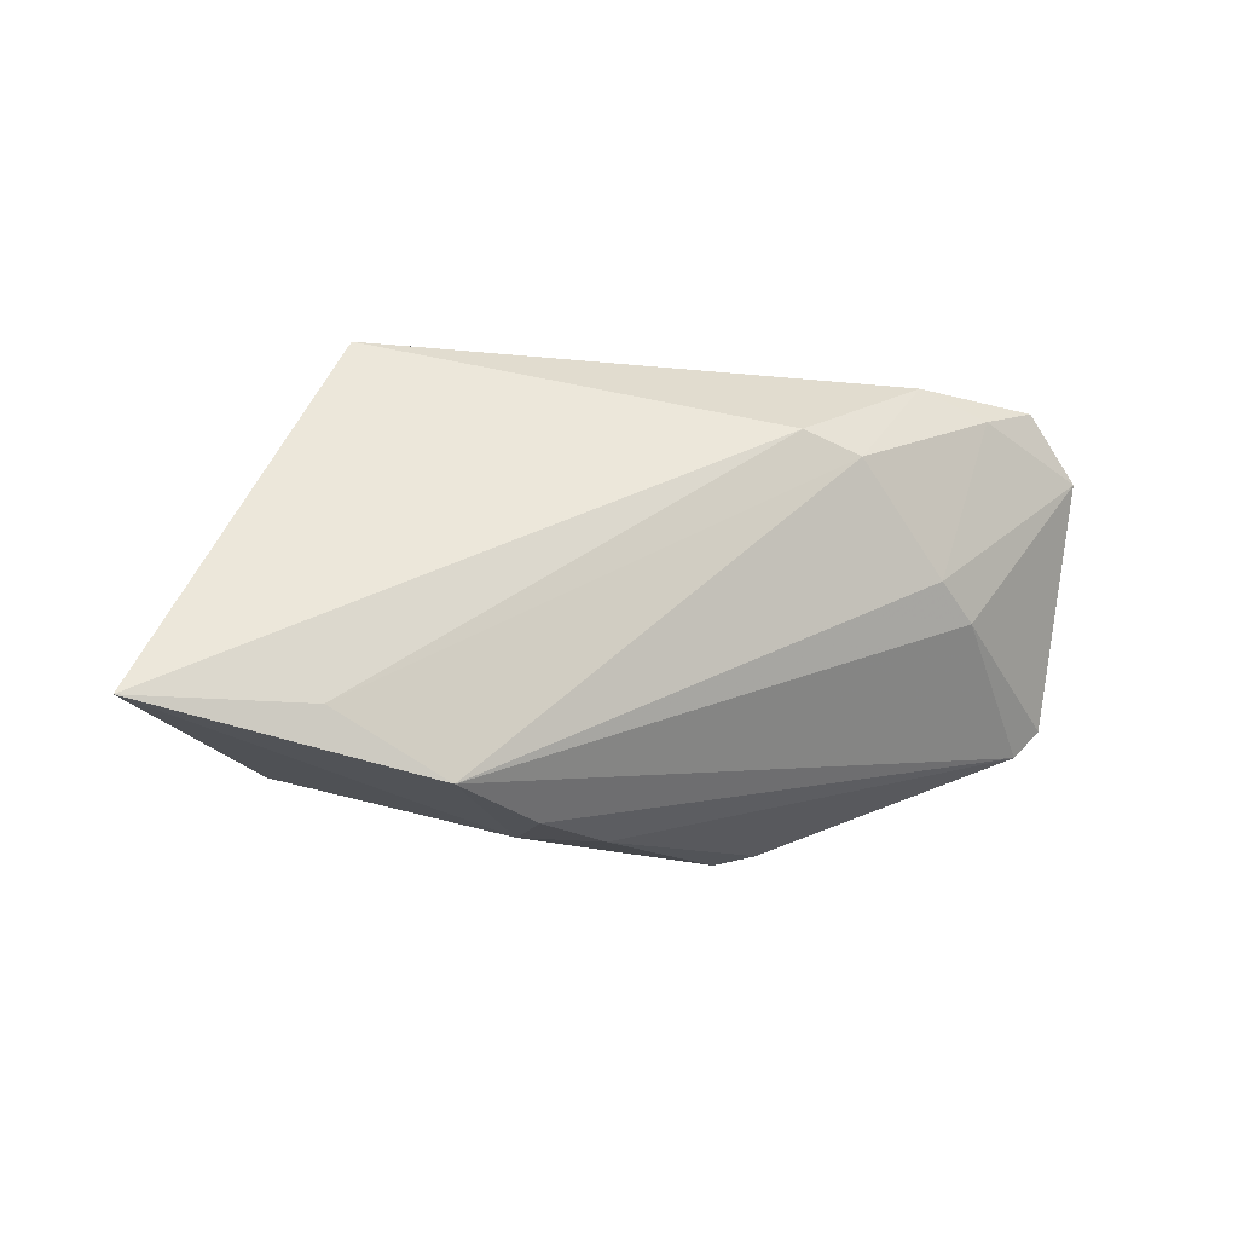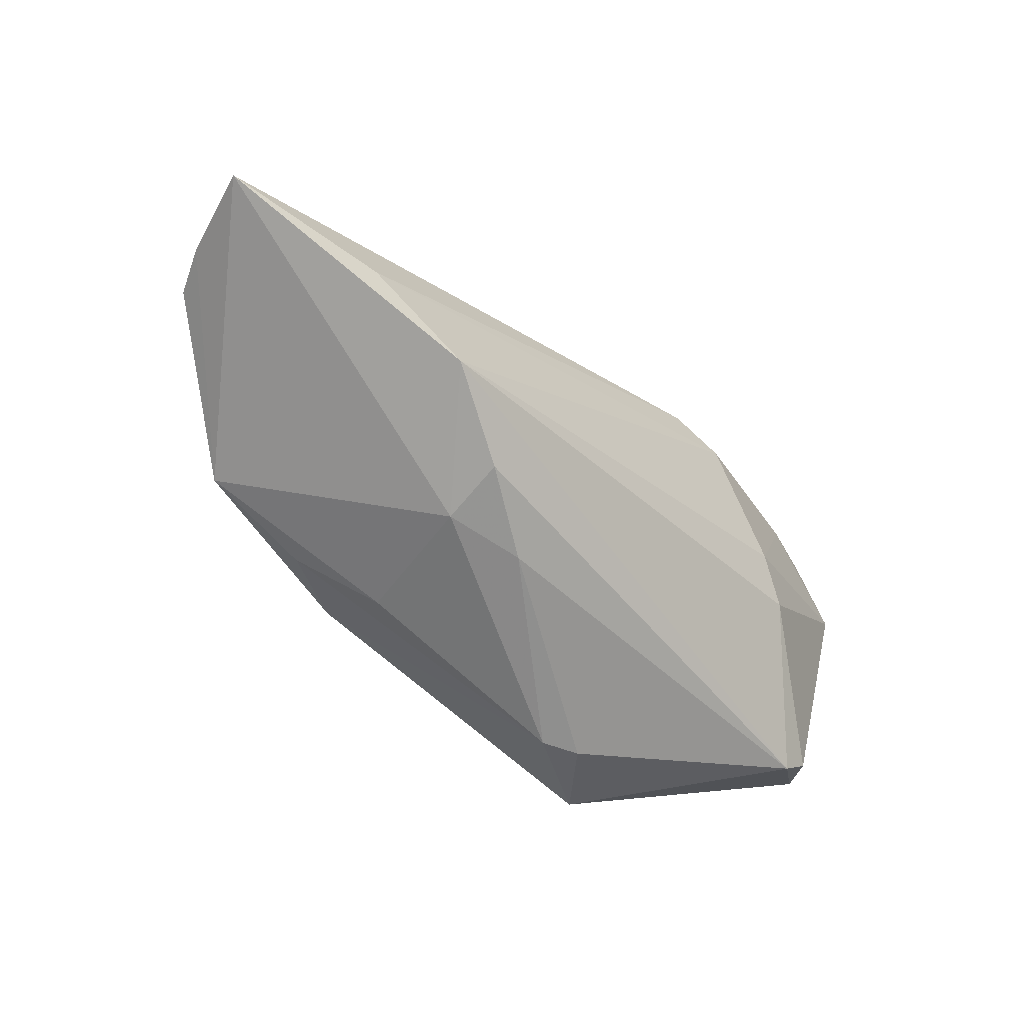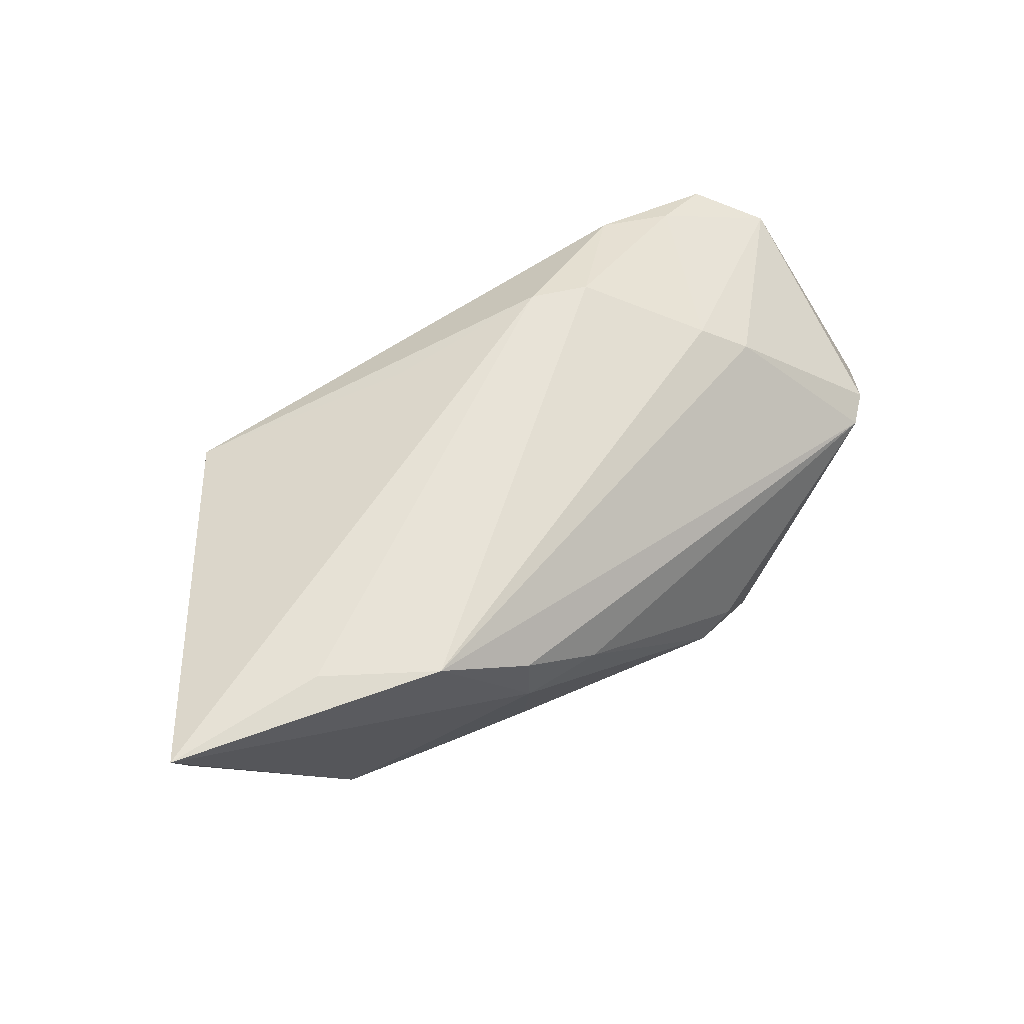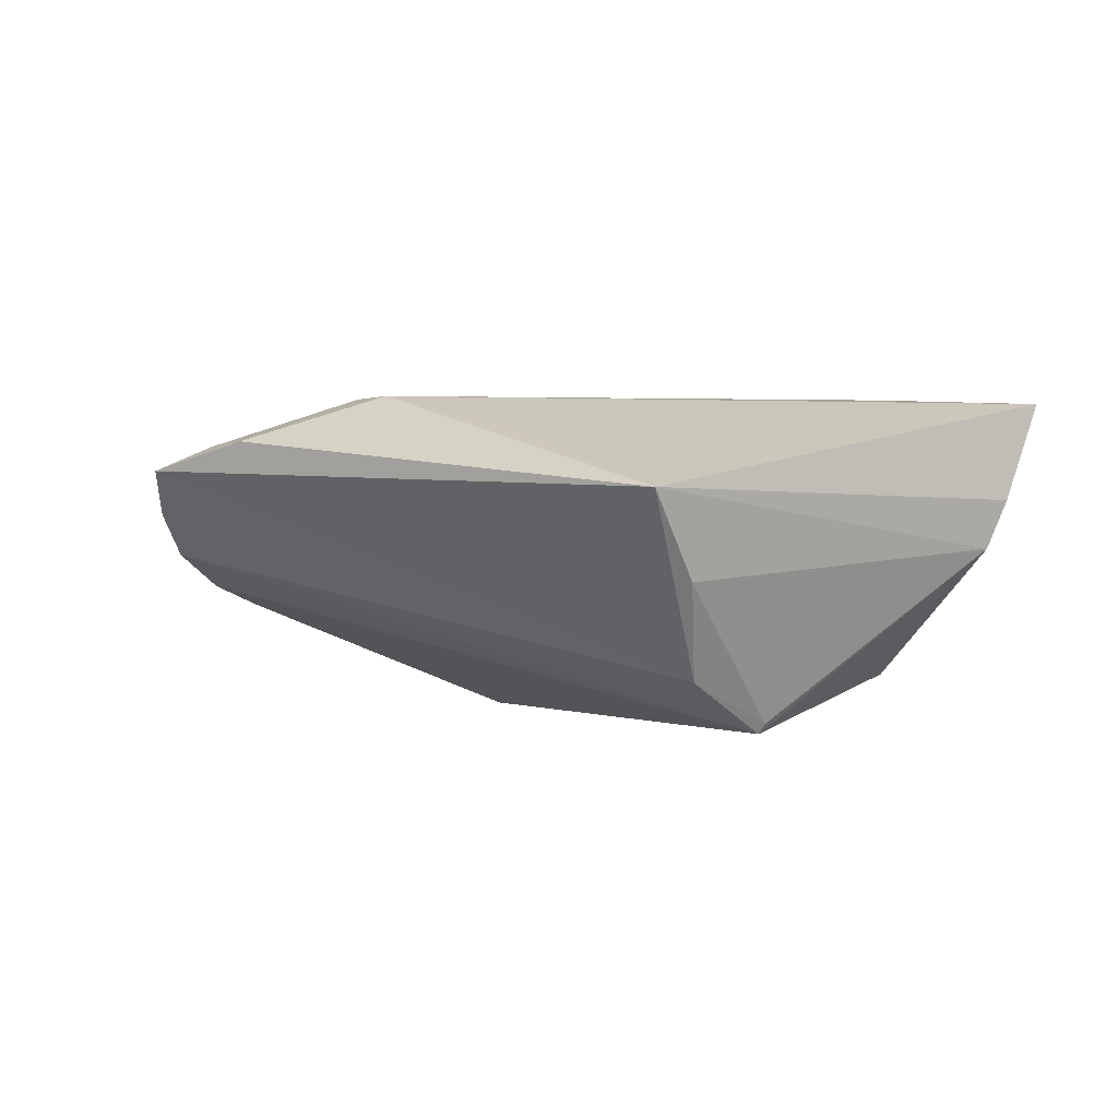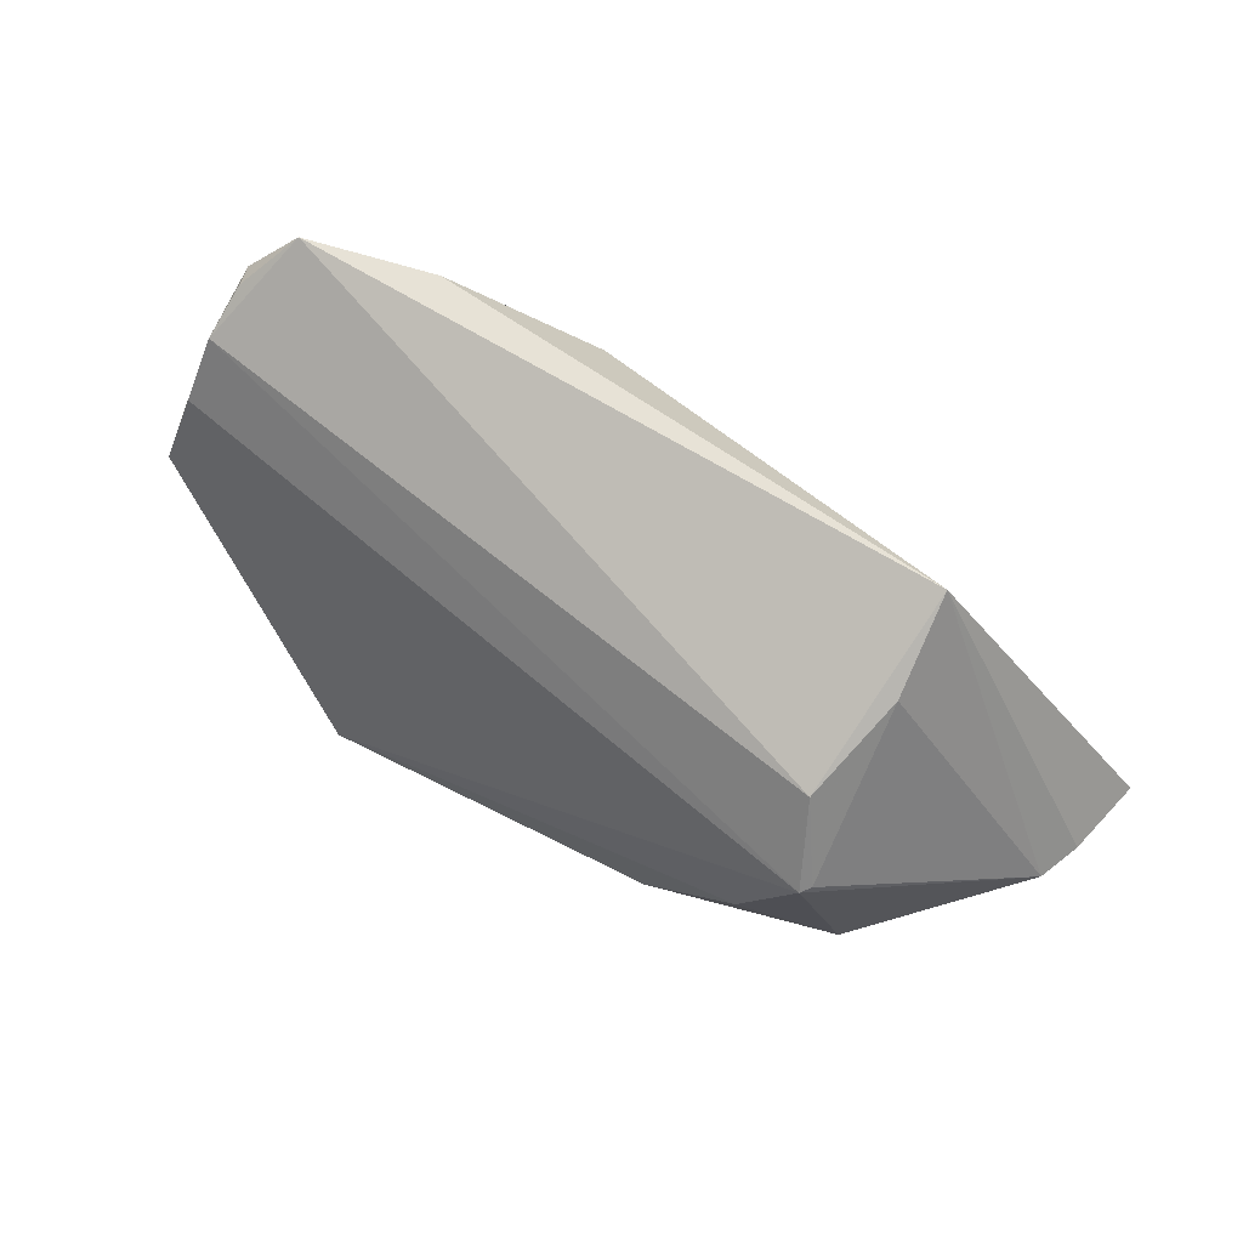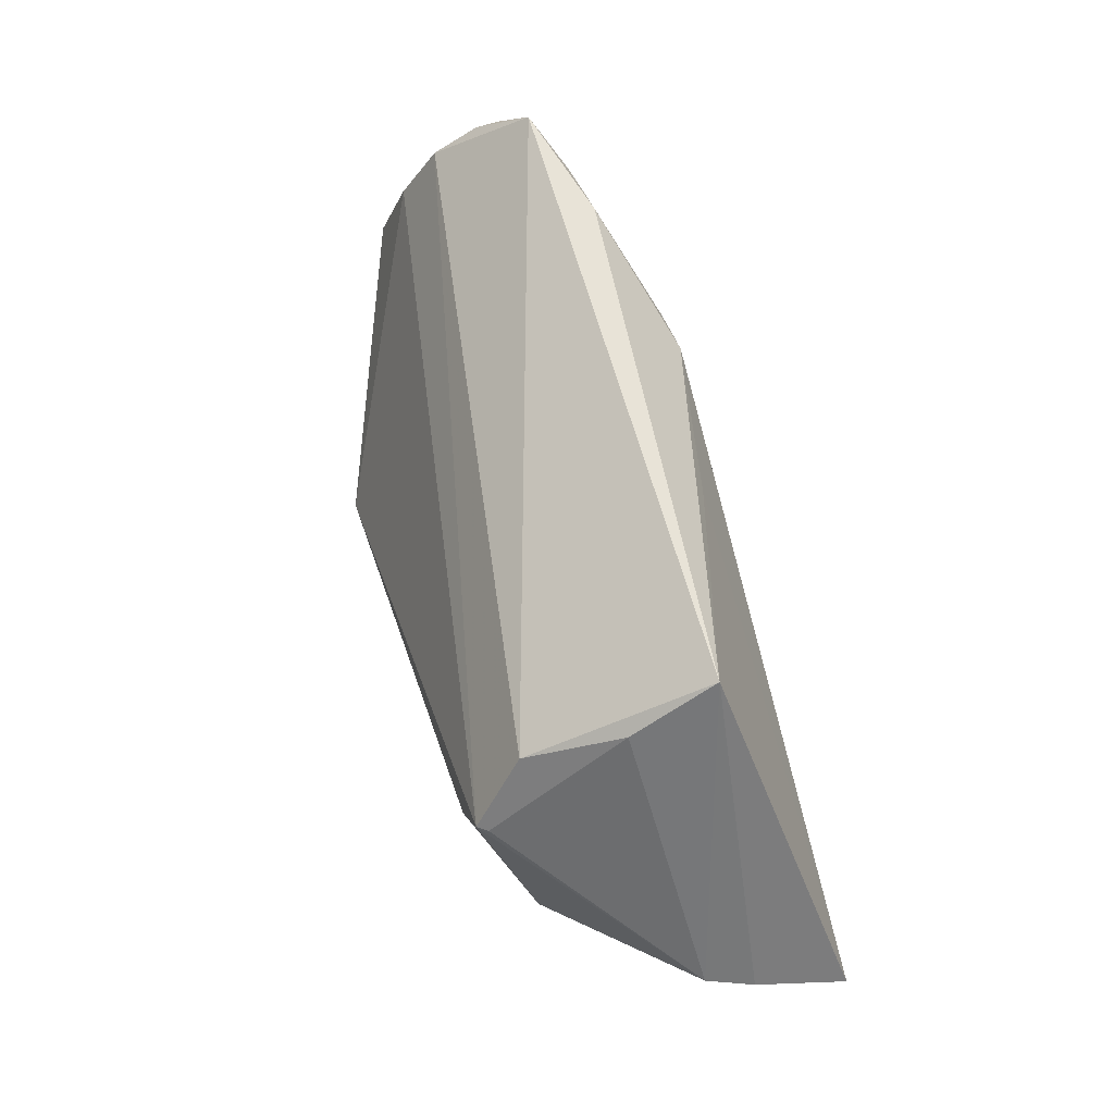
<metadata>
{"format":"obj","ext":"obj","renderer":"f3d","projection":"perspective","resolution":1024,"background":"white","views":[{"elev":-14.3,"azim":-19.8,"up":"+Y"},{"elev":-65.4,"azim":-40.1,"up":"+Y"},{"elev":61.3,"azim":-31.0,"up":"+Z"},{"elev":-0.4,"azim":-142.3,"up":"+Z"},{"elev":62.5,"azim":-150.2,"up":"+Y"},{"elev":61.7,"azim":-108.1,"up":"+Y"}]}
</metadata>
<code>
v -0.05768 -0.01668 0.01795
v -0.03755 -0.01643 0.01943
v -0.03288 0.004751 -0.02047
v 0.05214 0.02052 0.006128
v 0.01382 0.01756 0.02037
v 0.05332 -0.009206 -0.0004077
v -0.01432 -0.01824 -0.01985
v -0.05342 -0.01236 0.001022
v 0.04714 0.02608 0.01166
v 0.02084 0.01516 0.02047
v -0.02422 -0.02357 0.01935
v -0.03369 0.01962 -0.002834
v -0.01137 -0.02201 -0.01282
v 0.01662 -0.02524 -0.01356
v -0.03378 0.004759 -0.01925
v 0.0272 -0.02111 -0.02047
v -0.03642 -0.01791 -0.01433
v -0.026 -0.007759 -0.02047
v 0.03228 0.00318 0.01637
v -0.05546 -0.01342 0.00668
v -0.02225 -0.01936 -0.01587
v 0.0216 -0.02403 -0.01246
v 0.031 0.02615 0.01493
v 0.03742 -0.0005541 0.01325
v -0.01306 -0.02579 0.01227
v 0.05468 0.008318 -0.003638
v -0.01298 -0.02605 0.003865
v -0.006595 0.01869 0.01577
v -0.003154 -0.02615 0.004943
v 0.03966 0.02325 0.01465
v 0.05368 0.01866 0.009698
v -0.03012 0.01397 -0.01424
v 0.0533 0.01616 0.0006929
v -0.03325 0.02615 0.007464
v 0.05018 -0.01249 -0.0009315
v 0.05768 -0.002341 -0.006427
f 32 34 9
f 28 34 1
f 1 27 11
f 17 27 1
f 33 32 9
f 9 34 23
f 35 16 36
f 32 33 3
f 17 8 3
f 27 17 13
f 5 28 1
f 34 28 5
f 5 23 34
f 25 27 29
f 25 11 27
f 29 35 25
f 25 35 11
f 20 17 1
f 20 8 17
f 1 34 20
f 34 8 20
f 4 33 9
f 36 16 26
f 26 33 36
f 16 3 26
f 26 3 33
f 22 35 29
f 16 35 22
f 18 16 7
f 18 3 16
f 7 17 18
f 17 3 18
f 32 3 15
f 15 3 8
f 21 17 7
f 21 13 17
f 1 11 2
f 2 5 1
f 23 5 10
f 10 2 11
f 5 2 10
f 6 35 36
f 16 22 14
f 7 16 14
f 27 13 14
f 14 21 7
f 13 21 14
f 29 27 14
f 14 22 29
f 12 8 34
f 12 15 8
f 34 32 12
f 32 15 12
f 9 23 30
f 23 10 30
f 11 35 24
f 35 6 24
f 19 10 11
f 11 24 19
f 19 30 10
f 9 30 31
f 30 19 31
f 31 19 24
f 31 4 9
f 31 24 6
f 31 6 36
f 36 33 31
f 33 4 31

</code>
